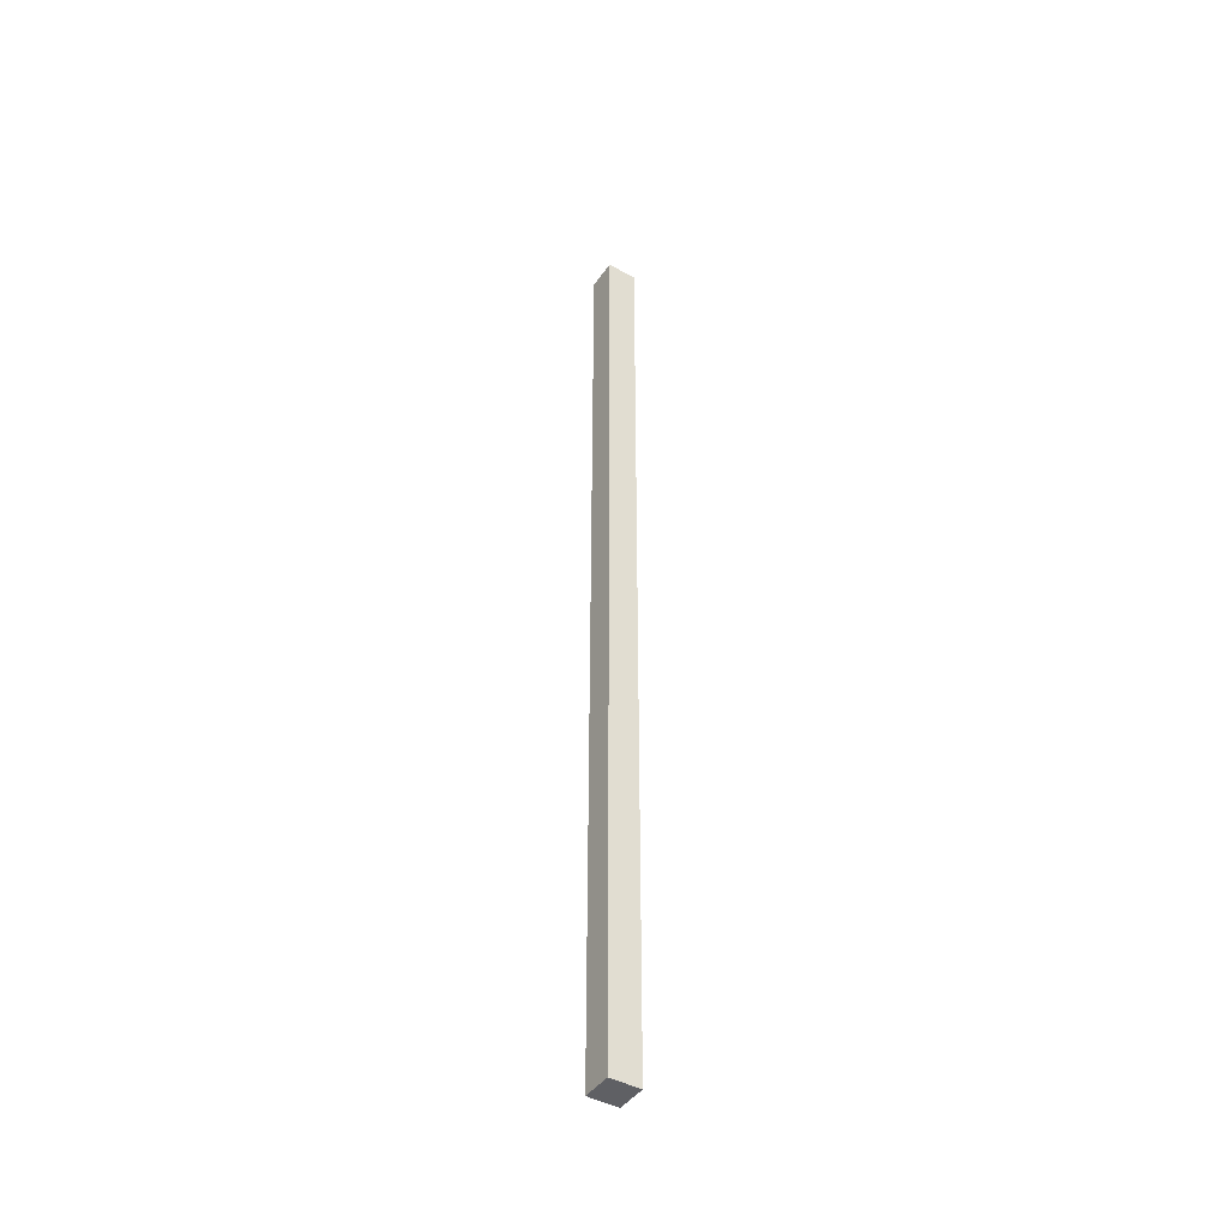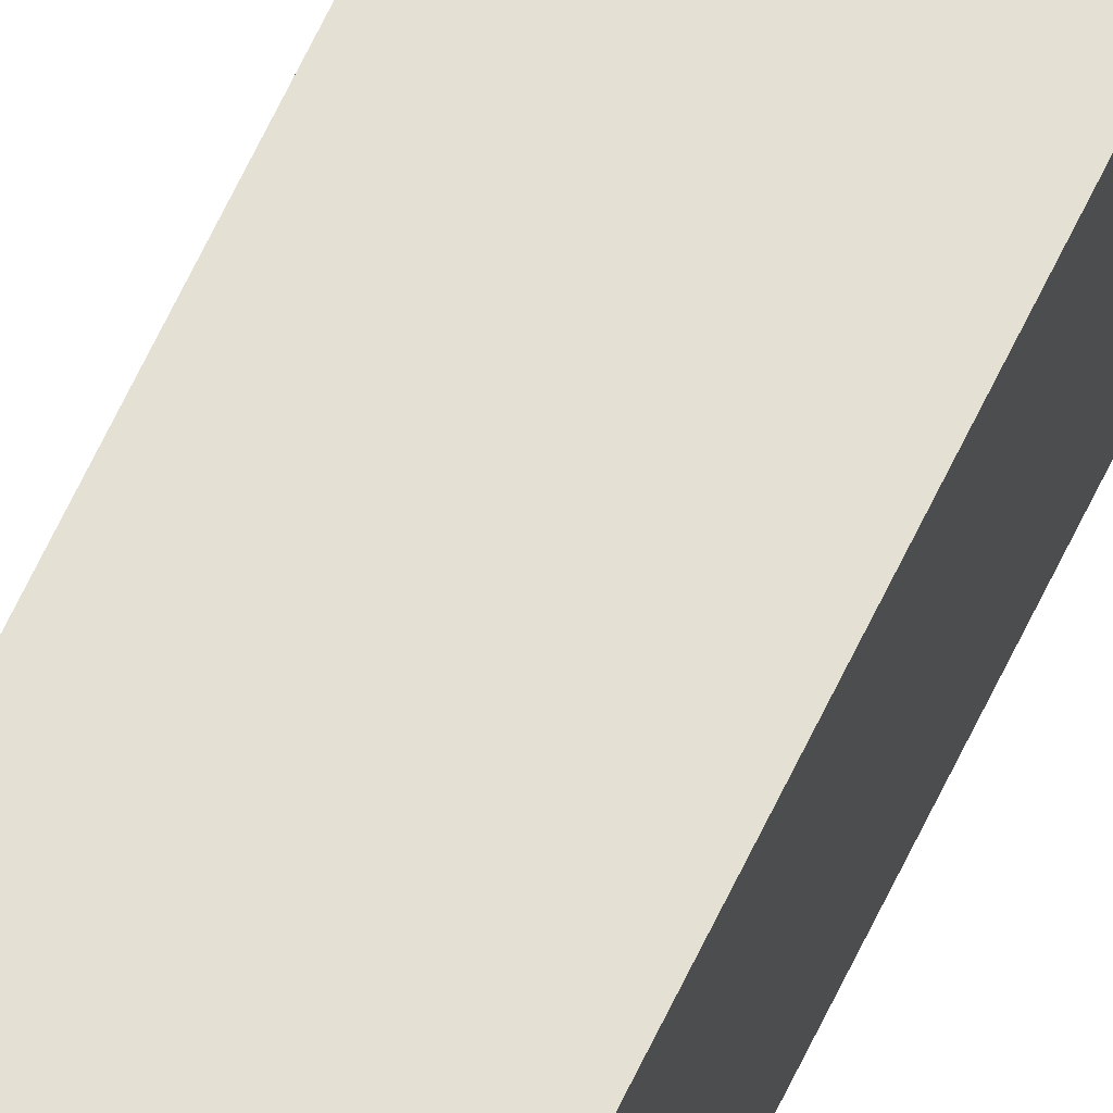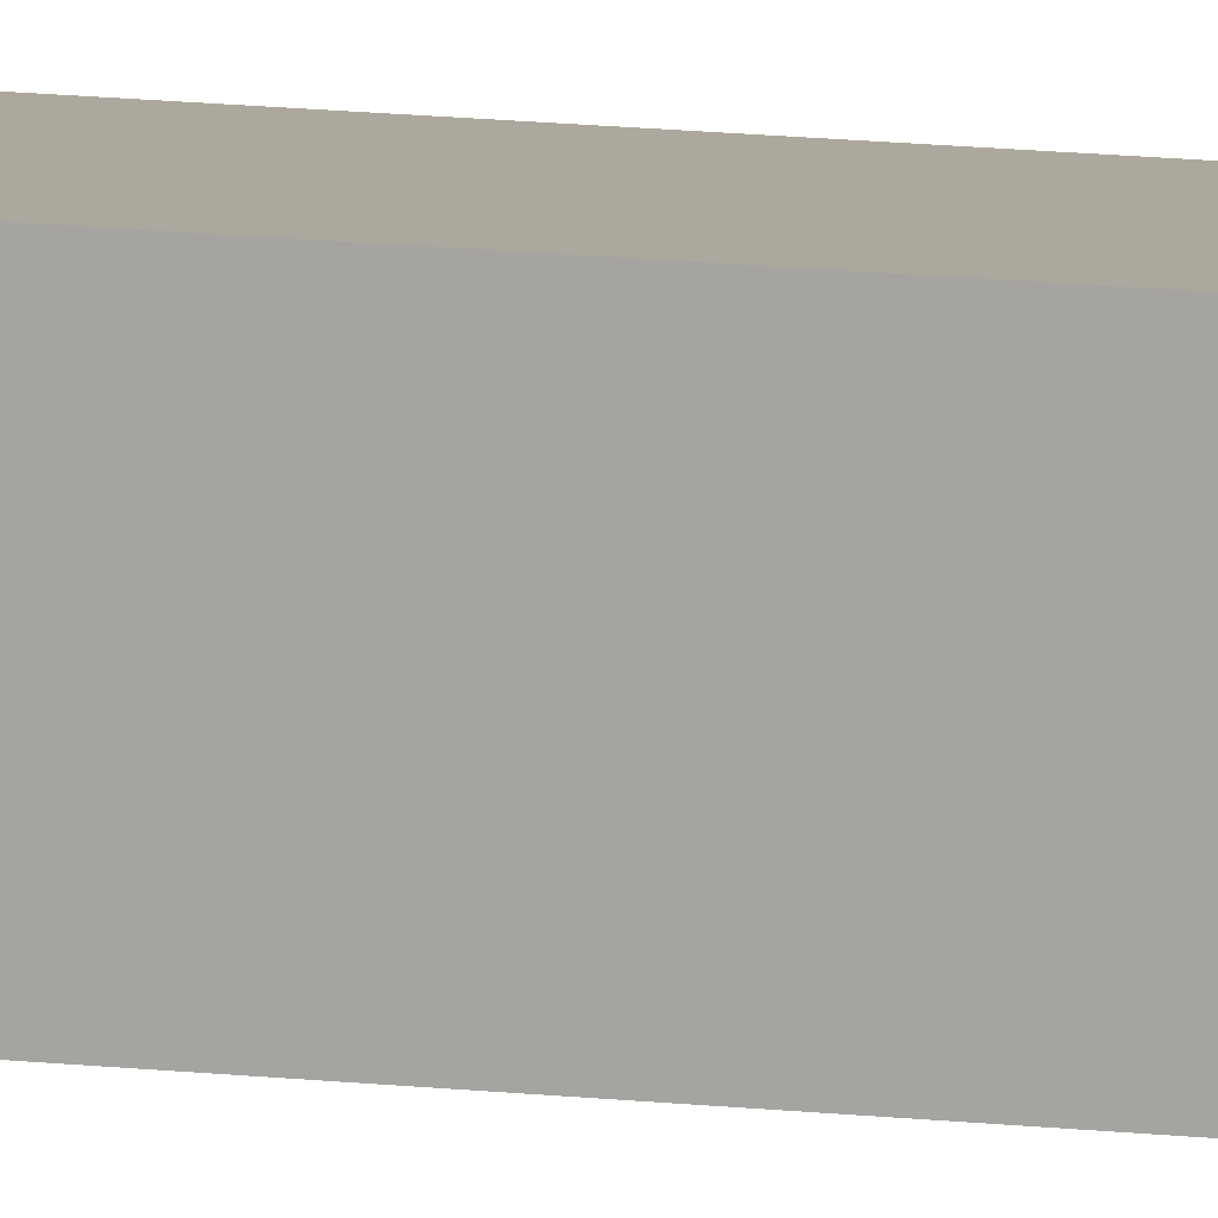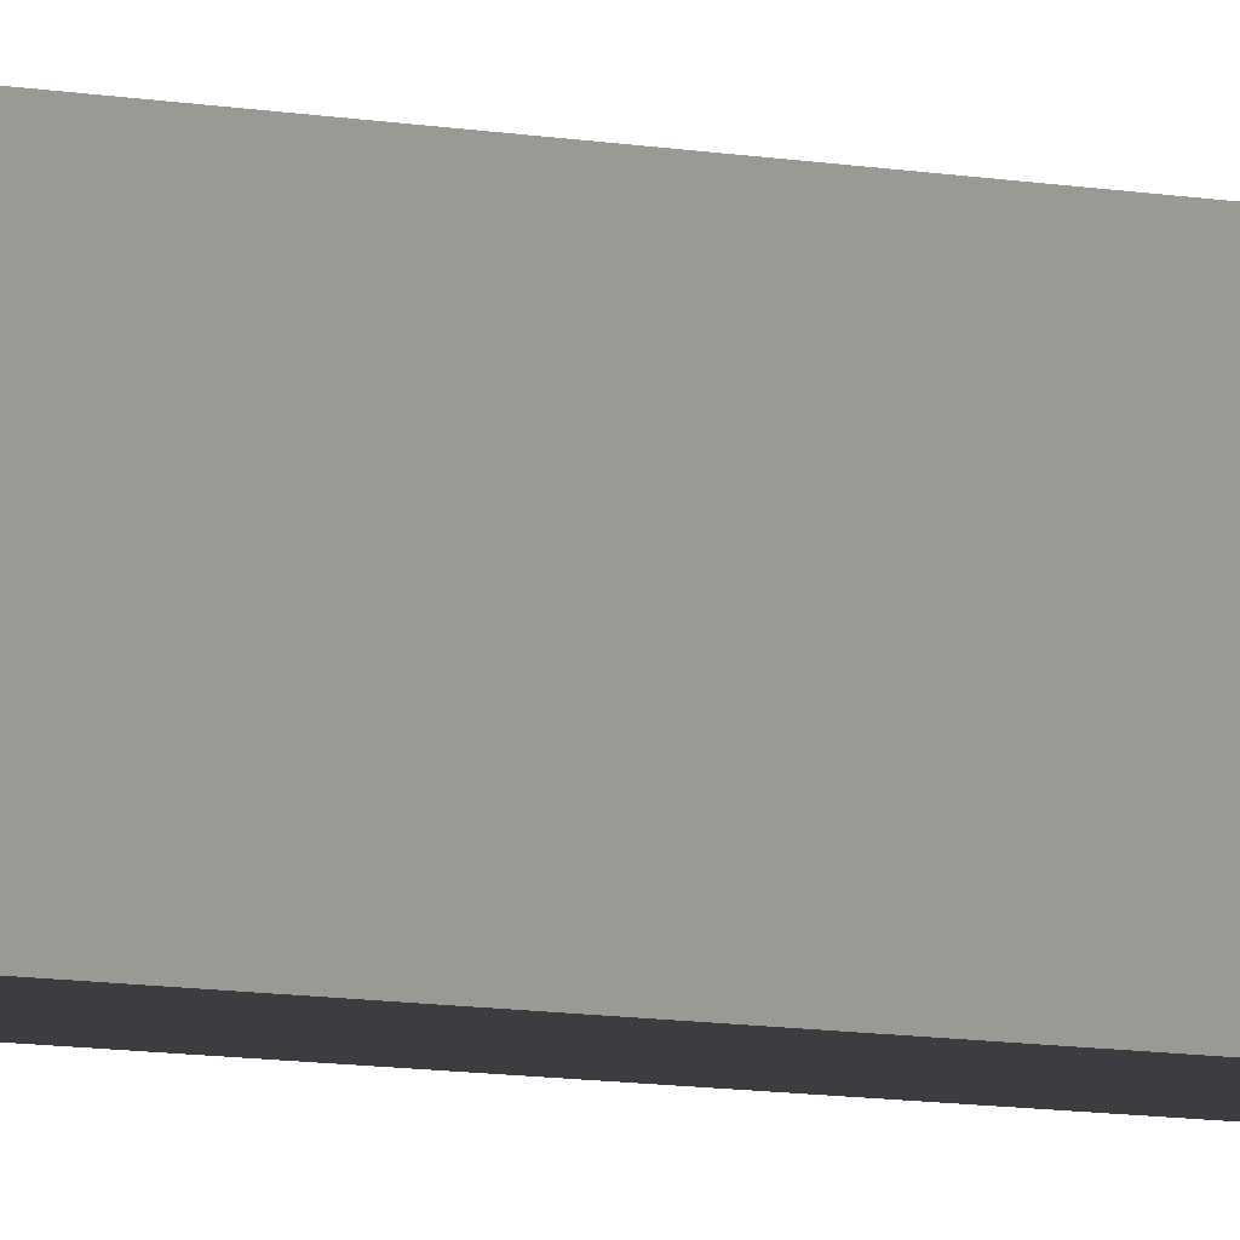
<metadata>
{"format":"obj","ext":"obj","renderer":"f3d","projection":"perspective","resolution":1024,"background":"white","views":[{"elev":-44.0,"azim":147.2,"up":"+Y"},{"elev":65.6,"azim":-154.6,"up":"+Z"},{"elev":8.7,"azim":-68.1,"up":"+Z"},{"elev":-2.7,"azim":-149.1,"up":"+Z"}]}
</metadata>
<code>
g pb_Mesh130800
v 0 -33 0
v -1 -33 0
v 0 -1 0
v -1 -1 0
v -1 -33 0
v -1 -33 -1
v -1 -1 0
v -1 -1 -1
v -1 -33 -1
v 0 -33 -1
v -1 -1 -1
v 0 -1 -1
v 0 -33 -1
v 0 -33 0
v 0 -1 -1
v 0 -1 0
v 0 -1 0
v -1 -1 0
v 0 -1 -1
v -1 -1 -1
v 0 -33 -1
v -1 -33 -1
v 0 -33 0
v -1 -33 0
g pb_Mesh130800_0
f 3 2 1
f 3 4 2
f 7 6 5
f 7 8 6
f 11 10 9
f 11 12 10
f 15 14 13
f 15 16 14
f 19 18 17
f 19 20 18
f 23 22 21
f 23 24 22

</code>
